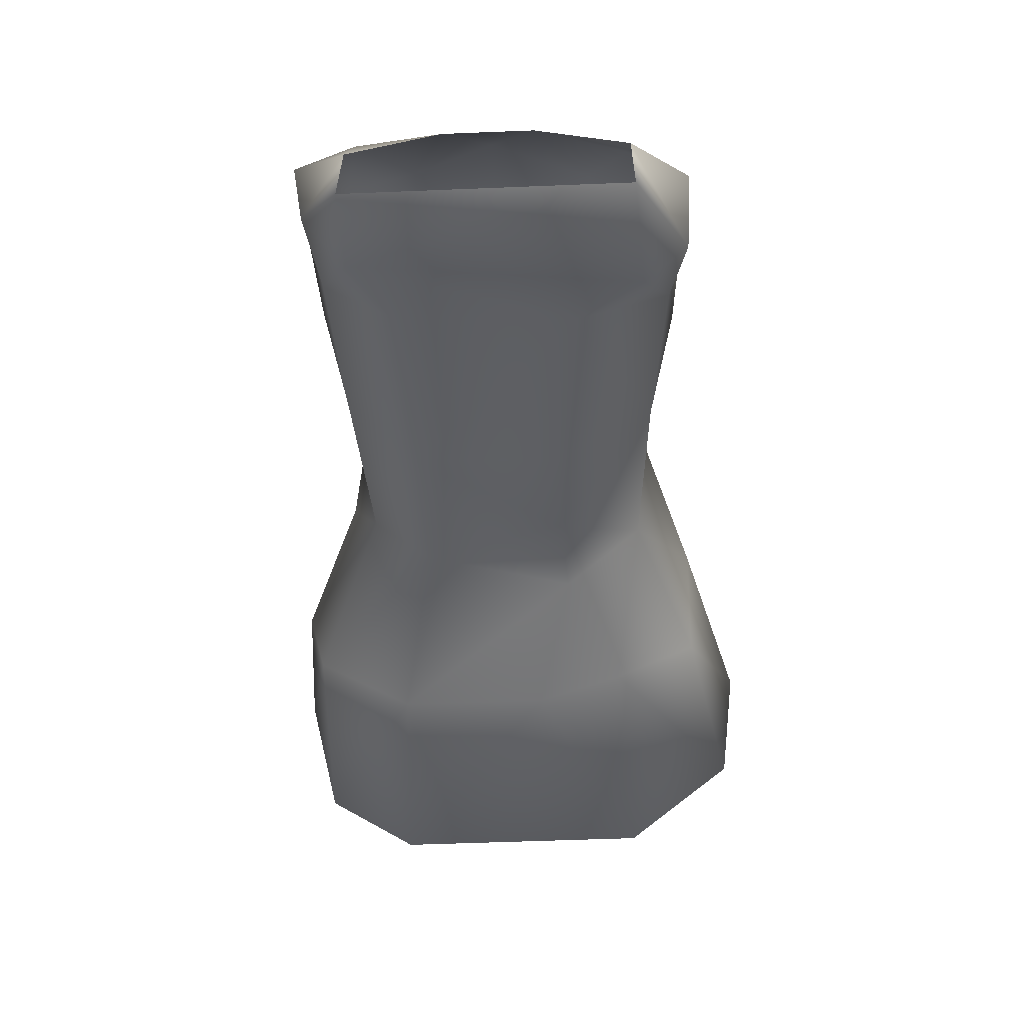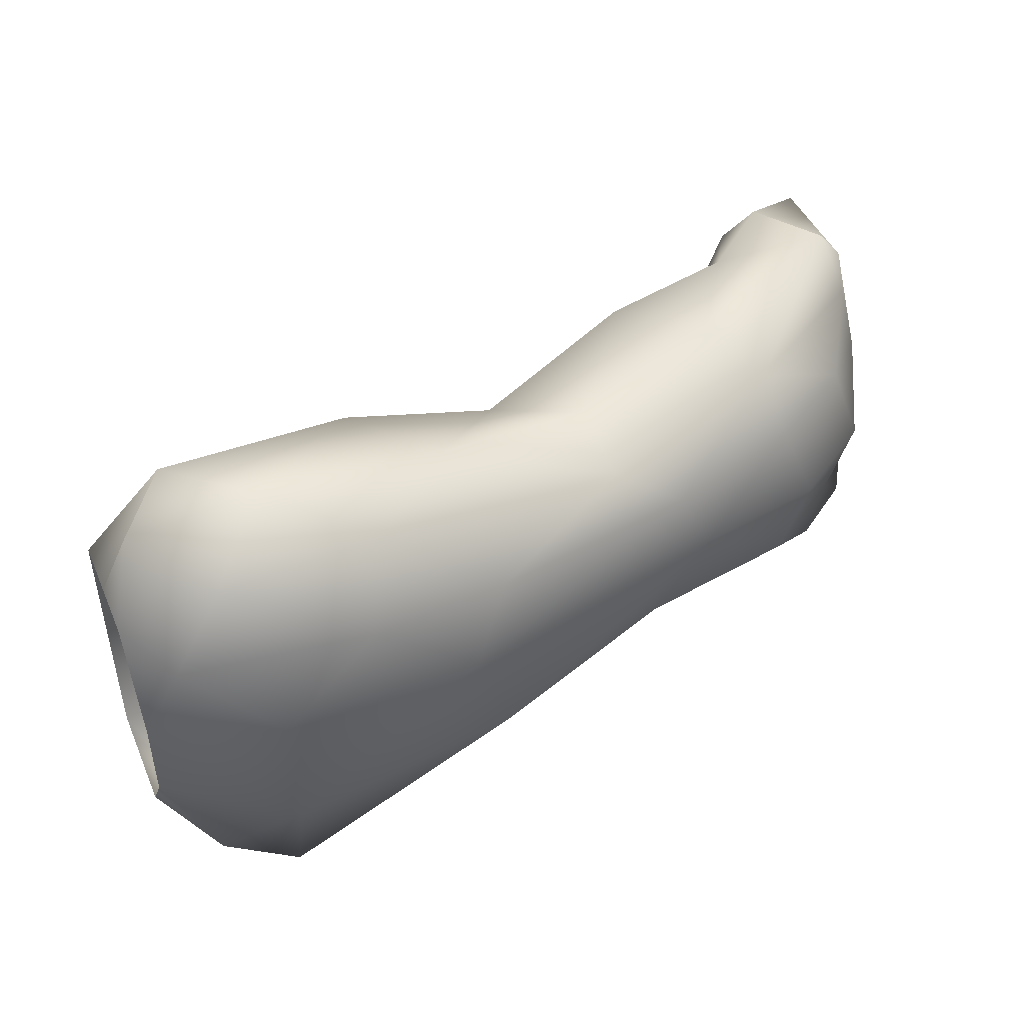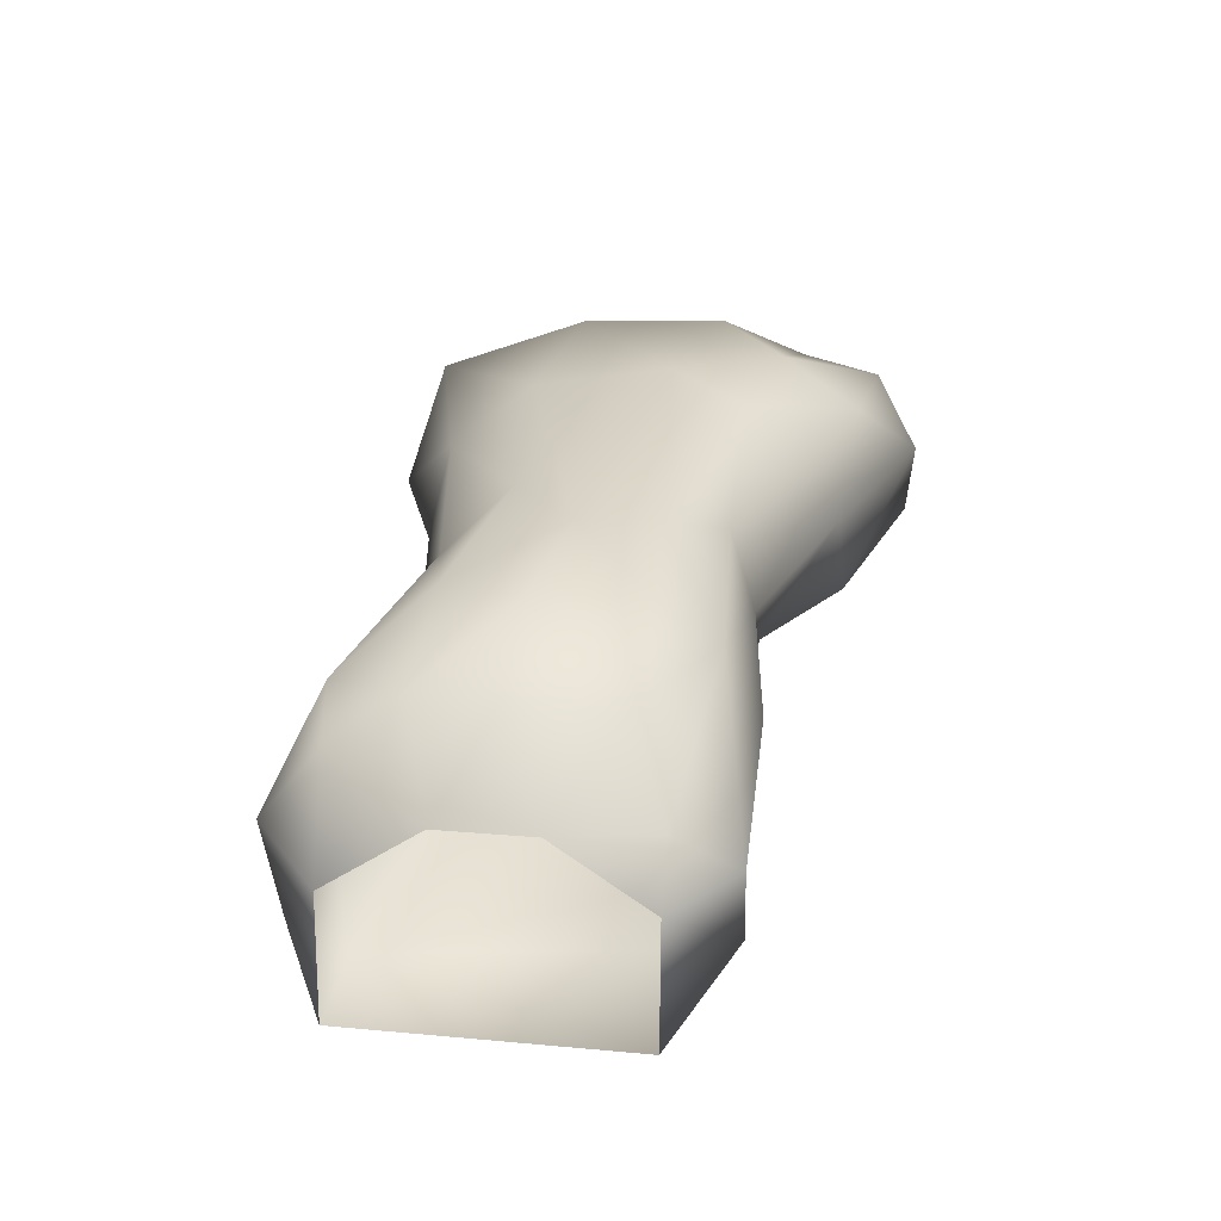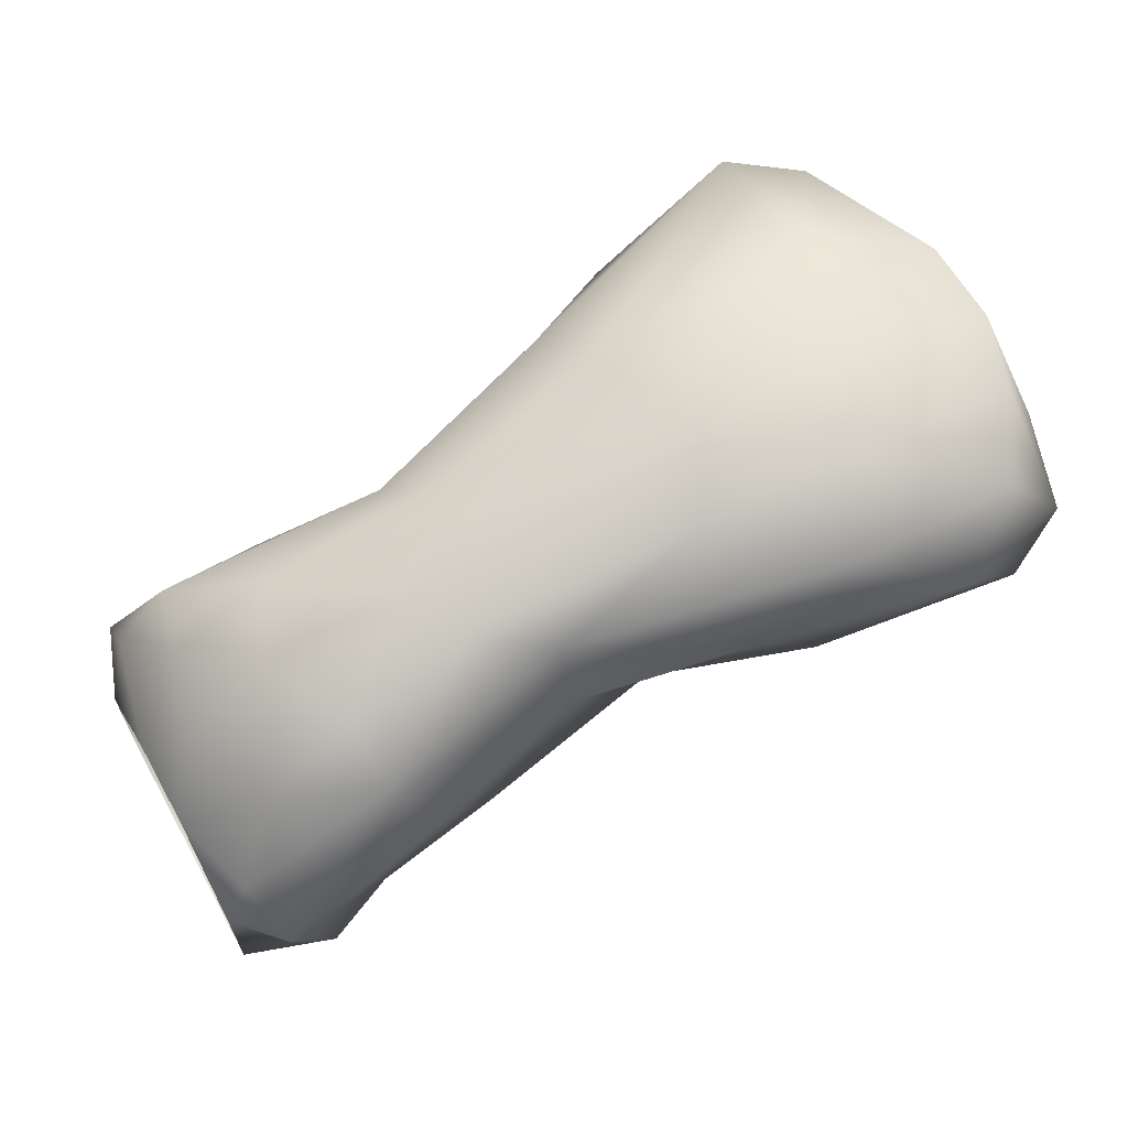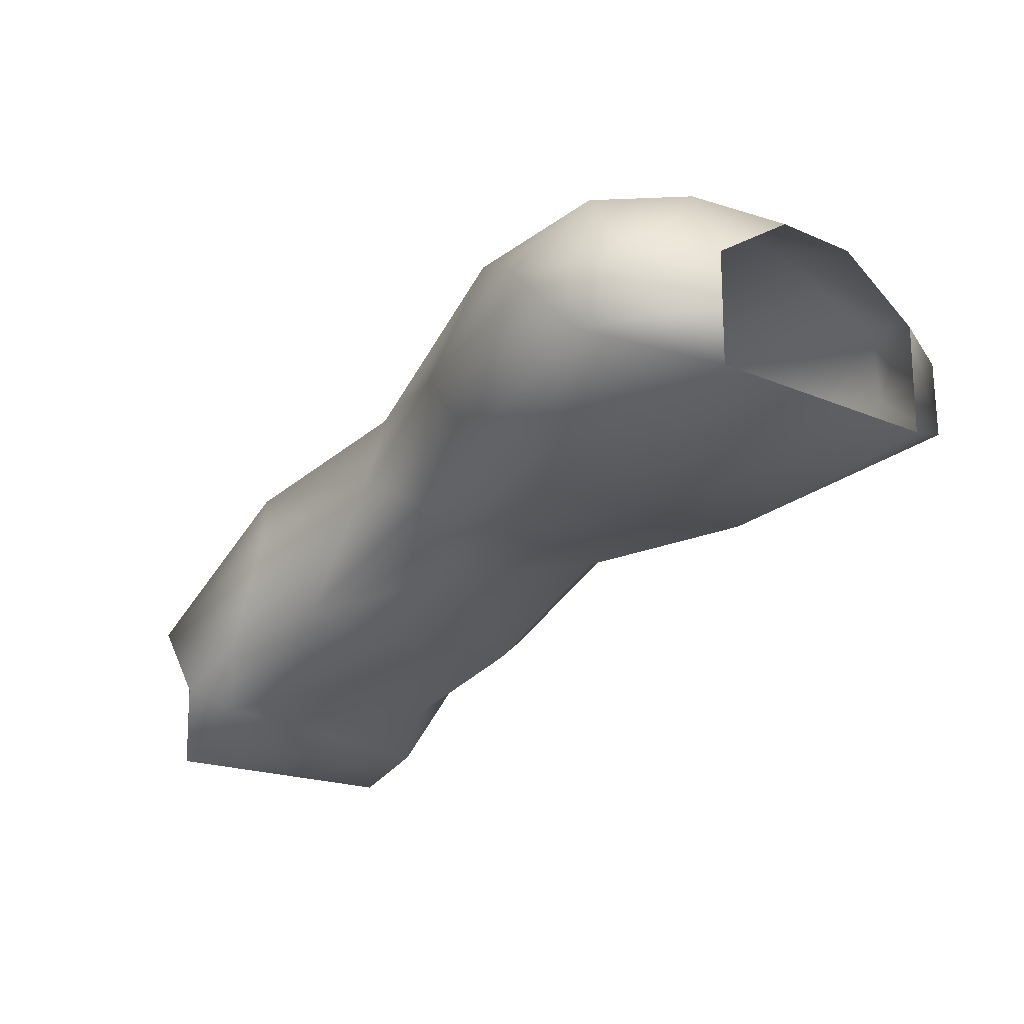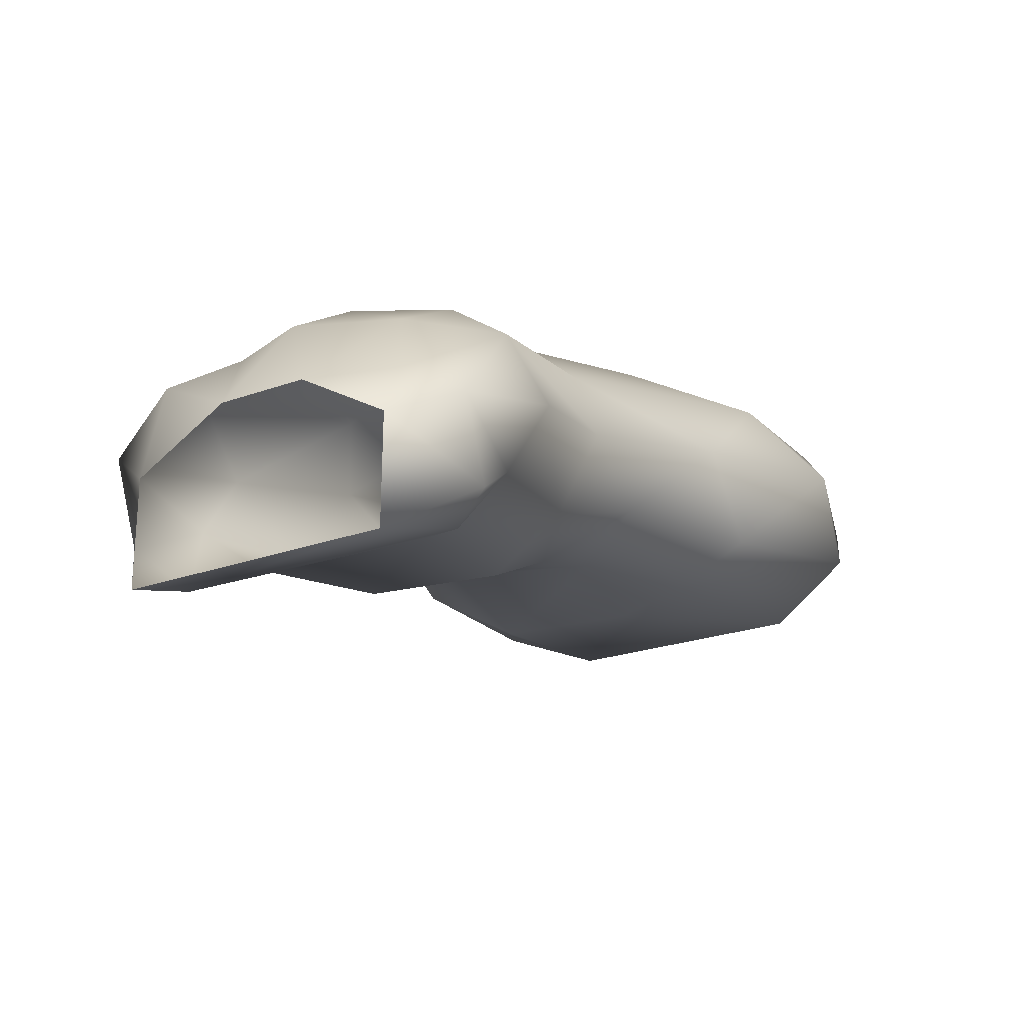
<metadata>
{"format":"obj","ext":"obj","renderer":"f3d","projection":"perspective","resolution":1024,"background":"white","views":[{"elev":-62.1,"azim":-87.7,"up":"+Y"},{"elev":46.8,"azim":157.2,"up":"+Z"},{"elev":14.7,"azim":-78.5,"up":"+Y"},{"elev":62.5,"azim":-29.4,"up":"+Y"},{"elev":-18.3,"azim":49.9,"up":"+Y"},{"elev":-25.0,"azim":-60.1,"up":"+Y"}]}
</metadata>
<code>
o Plane.003
v -4.035 1.488 5.113
v -2.461 2.269 2.886
v -5.157 0.9568 -4.776
v -8 0.007134 4.799
v 23.99 8.024 -4.797
v 5.378 8.973 5.365
v 4.692 8.78 -5.275
v -2.792 2.355 -3.574
v -7.997 1e-06 -4.804
v 2.939 12.31 2.889
v 24 8 4.8
v 8.529 7.191 5.081
v 23.11 11.12 8.058
v 20.81 14.15 7.662
v 22.71 14.52 4.711
v 24 12 4.8
v -1.55 9.795 5.468
v 4.061 12.97 -2.055
v 8.106 7.682 -5.115
v -0.328 7.304 6.452
v -7.997 6 -1.604
v -6.561 9.139 0.0453
v -7.997 6 1.596
v -4.993 9.131 -5.281
v -0.9952 7.174 -6.358
v -7.102 7.816 -4.804
v -5.607 9.079 -2.82
v 24 10 4.8
v -7.05 5.6 -6.756
v -8.029 3.992 -4.834
v -1.932 11.18 3.473
v -3.295 11.41 0.1023
v 2.103 4.35 5.464
v -3.242 4.15 -5.949
v -6.379 2.396 -6.279
v 22.07 13.56 -6.995
v 24 12 -4.8
v 24 14 -1.6
v 24 14 1.6
v -4.927 2.236 6.647
v -7.102 6 4.796
v -5.261 9.079 3.529
v -8.042 3.993 4.838
v -6.518 4.863 6.877
v 1.671 12.52 0.3884
v -2.215 11.4 -2.73
v 3.074 10.9 -4.197
v 5.367 11.58 4.555
v -2.558 3.9 6.103
v 3.386 3.613 -3.09
v 22.44 11.91 -8.013
v 1.59 4.995 -5.533
v 3.386 3.244 2.155
v 22.48 9.141 -8.034
v 21.28 9.06 8.752
v 7.156 5.234 2.035
v 8.926 6.319 -3.026
v 11.72 10.57 7.272
v 10.19 12.97 -5.738
v 8.833 10.24 -6.17
v 12.35 15.47 1.453
v 10.22 6.167 2.319
v 14.74 6.427 4.21
v 15.77 6.495 -4.339
v 15.1 13.8 7.528
v 14.25 10.81 -8.472
v 10.94 14.55 4.117
v 15.57 6.131 1.068
v 19.38 14.19 -8.441
v 16.07 15.44 4.734
v 14.22 7.618 7.216
v 10.97 14.98 -3.012
v 15.1 8.619 -7.878
v 19.47 16 -3.107
v 18.7 11.84 9.263
v 19.28 11.63 -8.856
v 19.6 16.15 2.081
f 3 4 1
f 1 2 3
f 62 68 64
f 68 5 64
f 5 68 11
f 68 63 11
f 5 54 64
f 2 53 50 8
f 3 2 8
f 9 4 3
f 57 56 62
f 56 57 50 53
f 62 63 68
f 57 62 64
f 18 72 45
f 22 23 21
f 48 58 6
f 28 13 16
f 19 60 7
f 12 62 56
f 36 37 38
f 39 16 15
f 43 44 40
f 35 30 9
f 6 12 33
f 41 43 23
f 21 30 26
f 29 35 34
f 37 36 51
f 9 3 35
f 27 24 46
f 12 58 71
f 17 20 44
f 52 7 25
f 1 4 40
f 35 29 30
f 59 72 18
f 48 67 65
f 66 69 59
f 58 65 75
f 67 61 70
f 74 38 39
f 73 64 54
f 73 19 57 64
f 11 63 55
f 63 71 55
f 38 74 36
f 69 36 74
f 72 69 74
f 74 77 61
f 45 72 61
f 15 16 13 14
f 47 59 18
f 6 58 12
f 61 67 10 45
f 21 26 27 22
f 26 30 29 24
f 3 8 34 35
f 42 41 23 22
f 59 47 7 60
f 48 10 67
f 57 19 52 50
f 33 53 2 49
f 56 53 33 12
f 34 52 25 29
f 44 43 41
f 17 42 31
f 49 44 20 33
f 32 22 27 46
f 40 4 43
f 24 27 26
f 8 50 52 34
f 32 31 42 22
f 52 19 7
f 45 32 46 18
f 29 25 24
f 10 48 17 31
f 1 40 49 2
f 37 51 54 5
f 28 11 55 13
f 17 44 41 42
f 6 20 17 48
f 33 20 6
f 40 44 49
f 45 10 31 32
f 47 18 46 24
f 47 24 25 7
f 63 62 12 71
f 58 48 65
f 66 60 19 73
f 60 66 59
f 75 14 13 55
f 72 59 69
f 65 67 70
f 58 75 71
f 61 72 74
f 55 71 75
f 73 54 76 66
f 76 51 36 69
f 54 51 76
f 70 77 15 14
f 66 76 69
f 77 74 39 15
f 77 70 61
f 70 14 65
f 65 14 75

</code>
